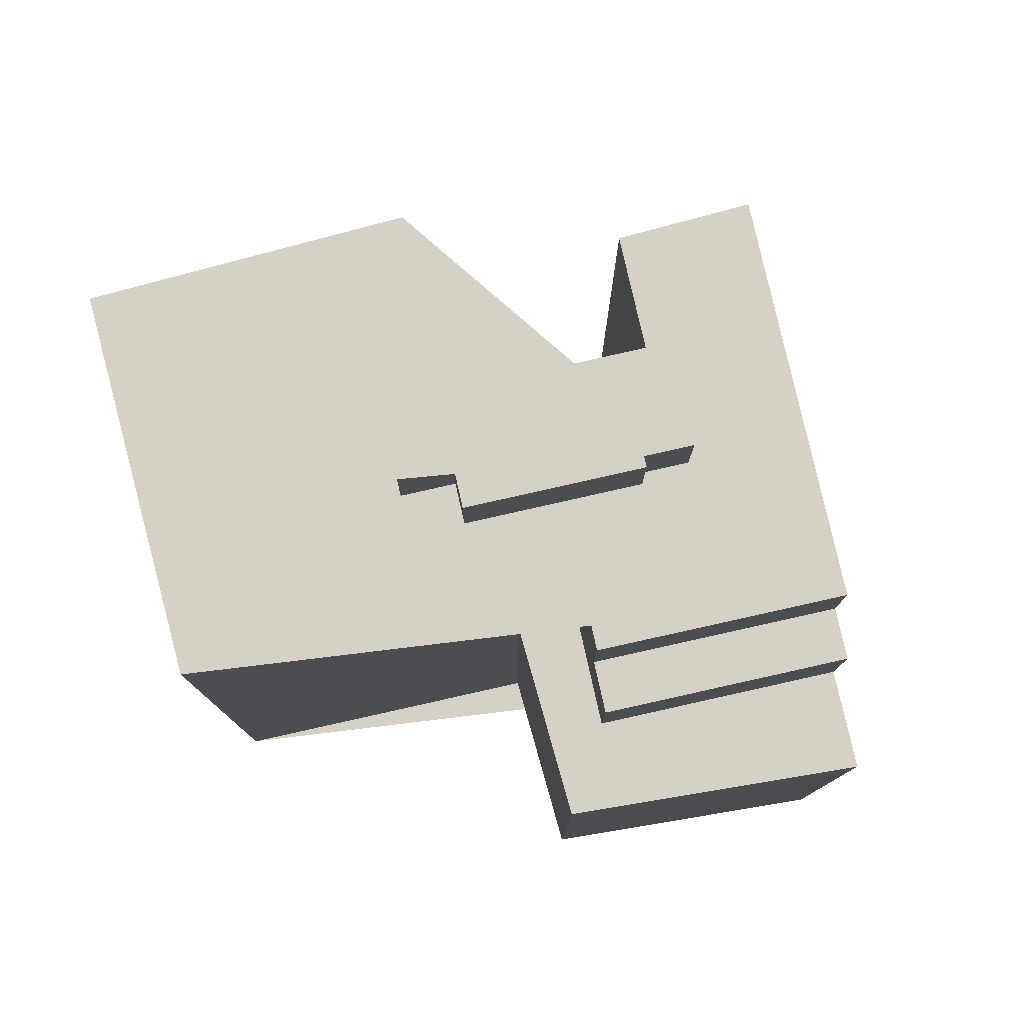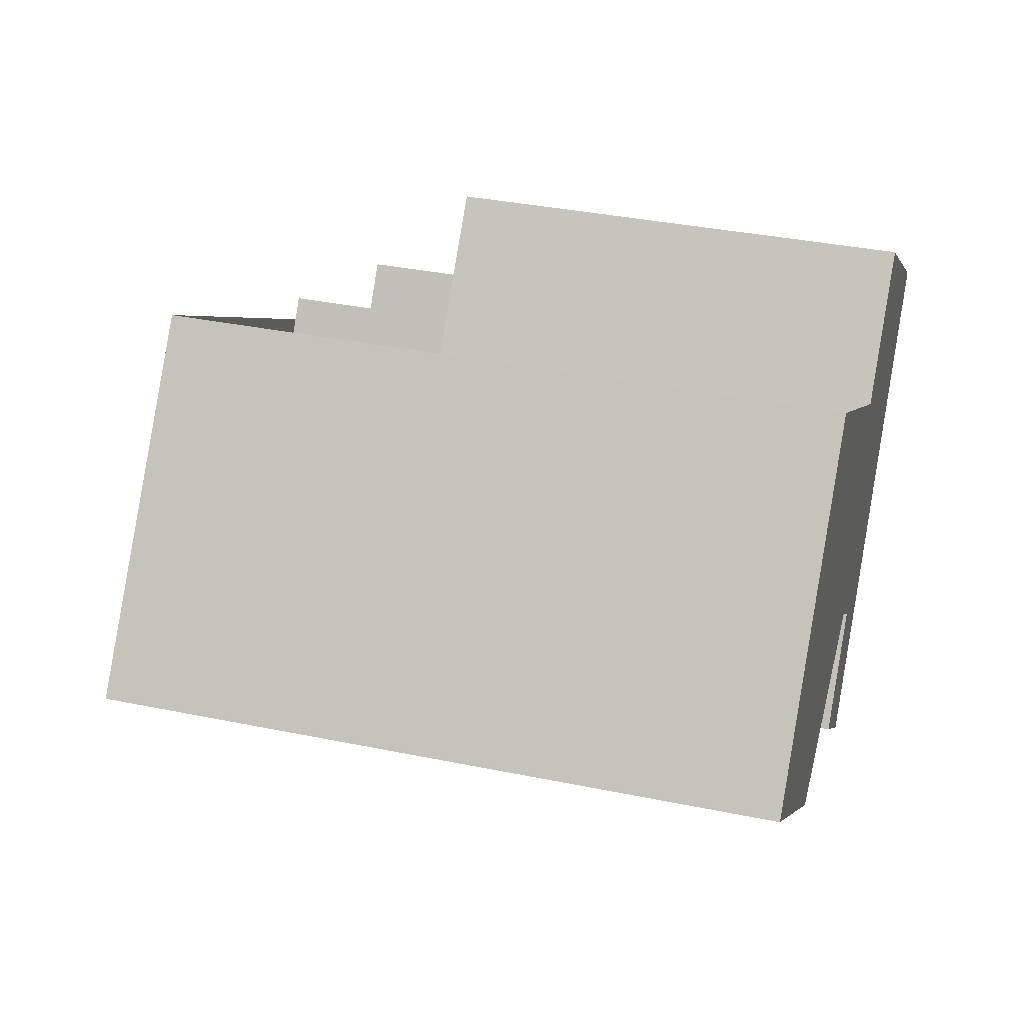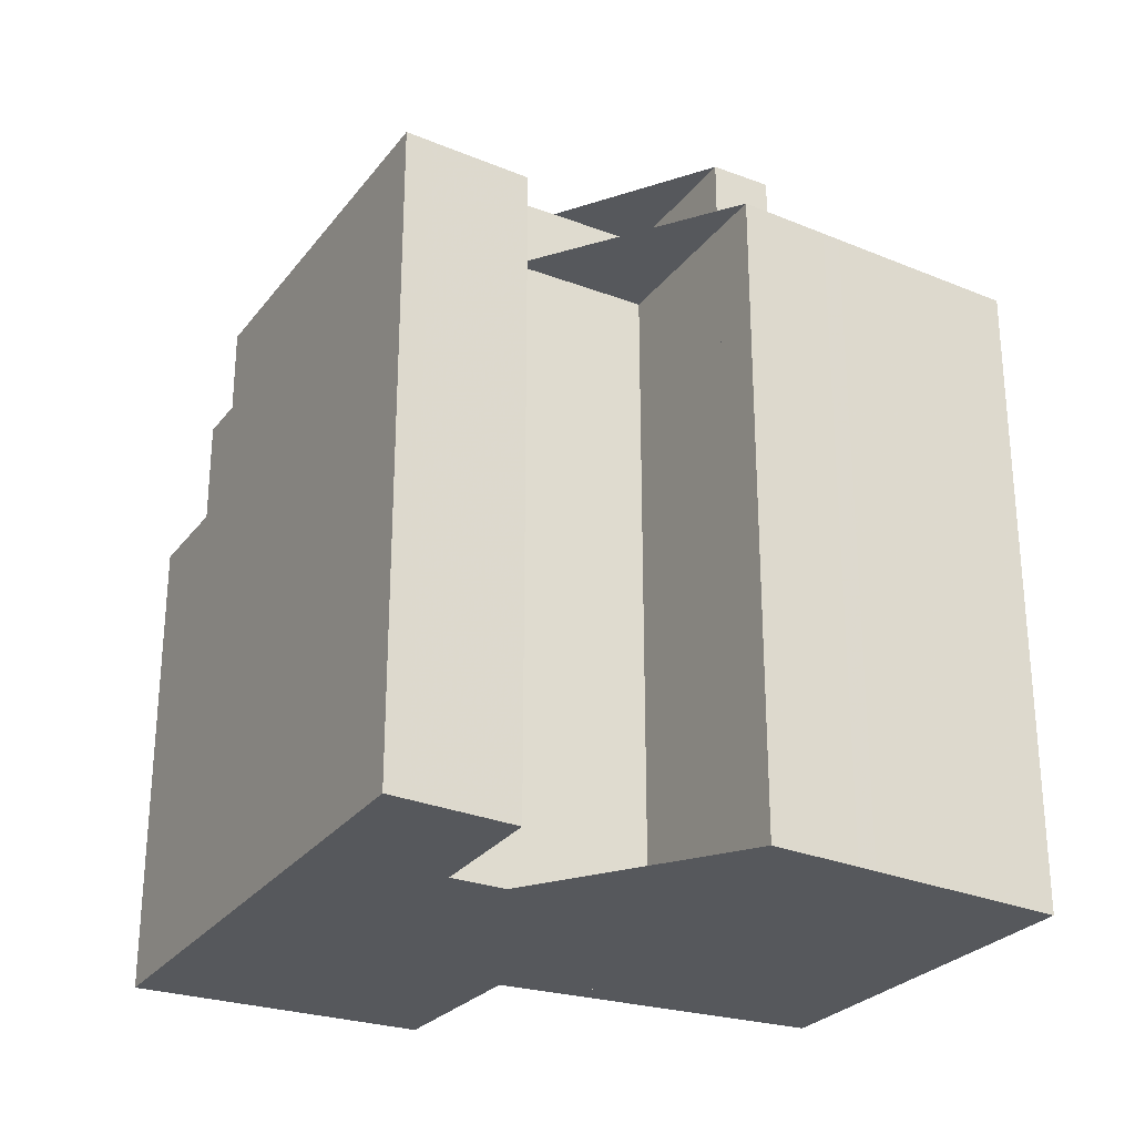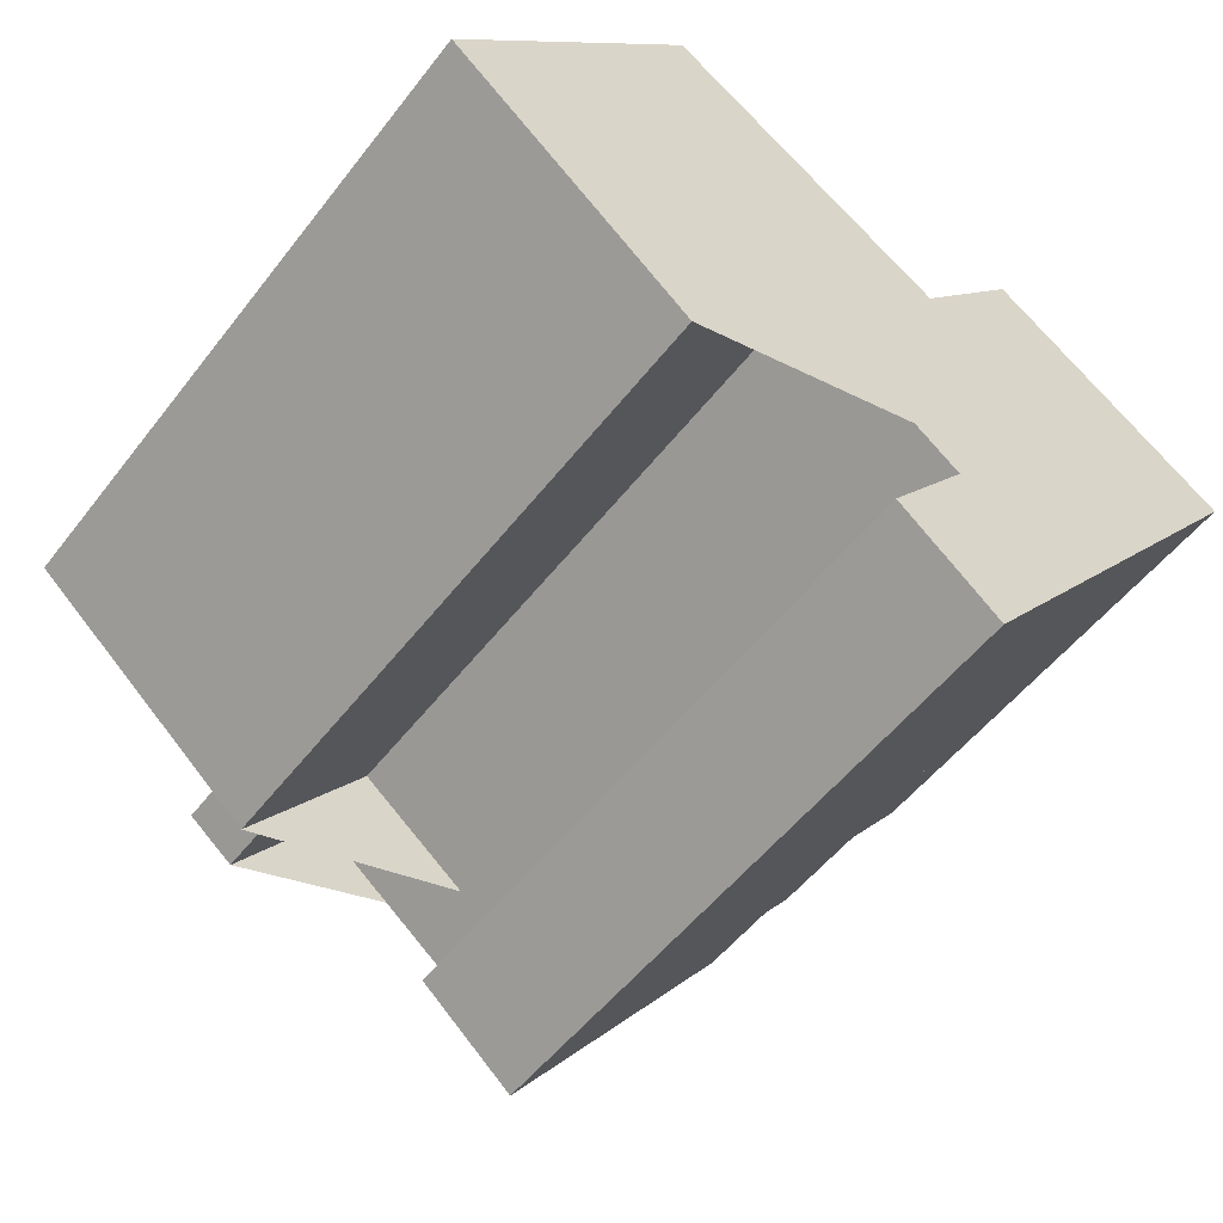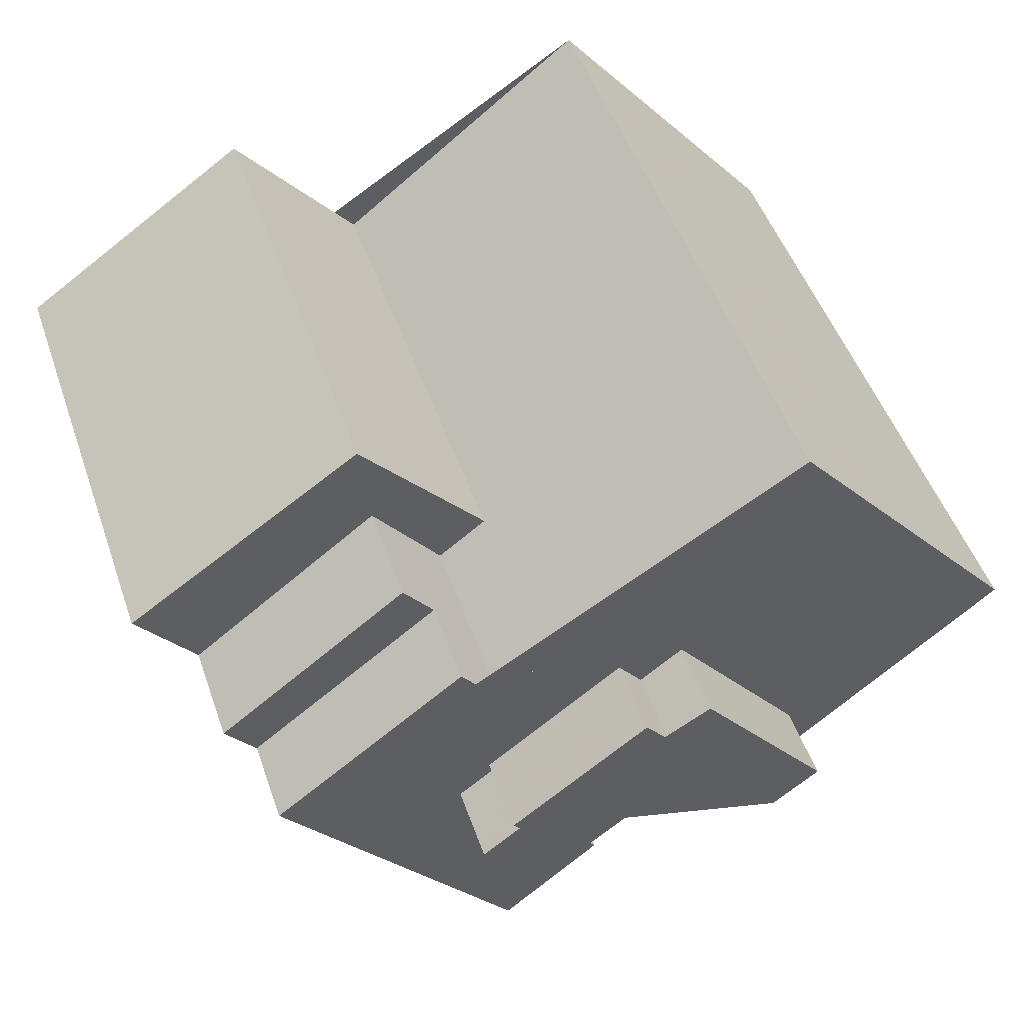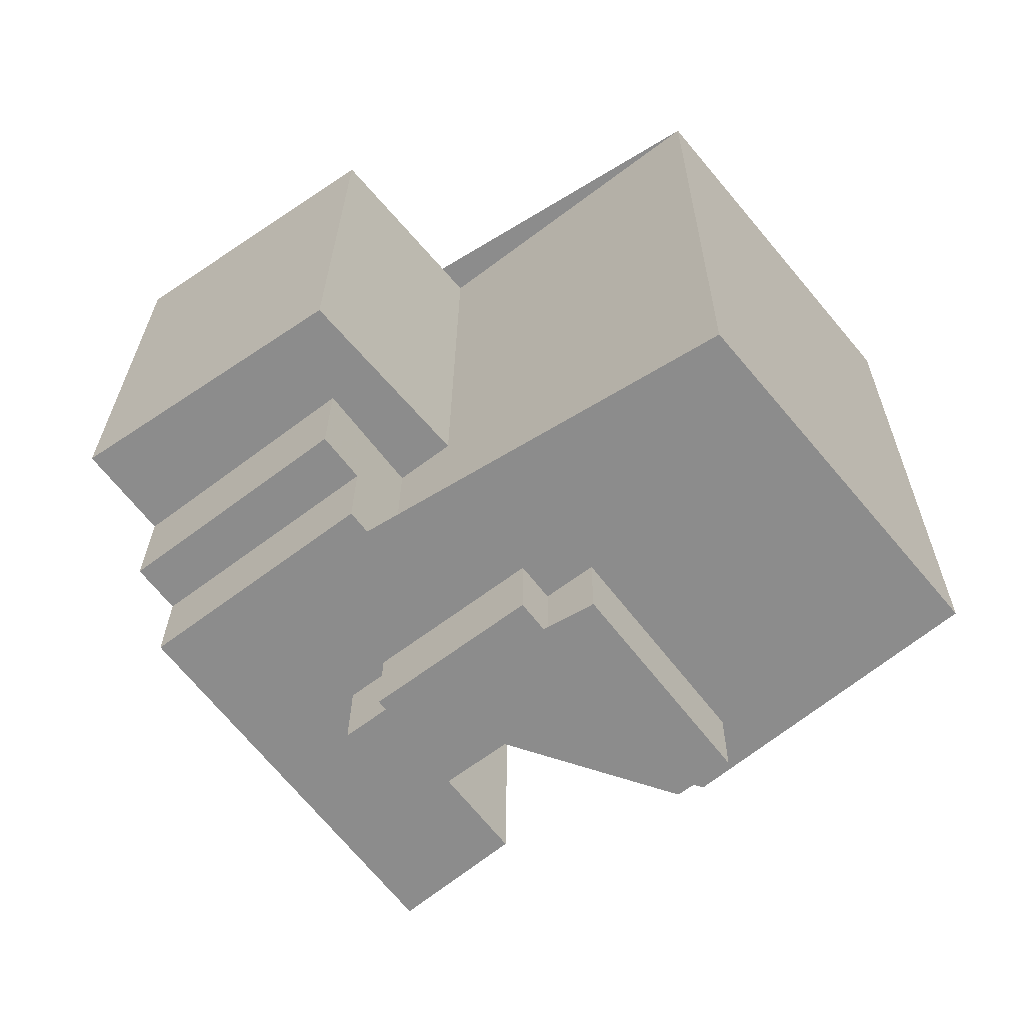
<metadata>
{"format":"obj","ext":"obj","renderer":"f3d","projection":"perspective","resolution":1024,"background":"white","views":[{"elev":79.0,"azim":24.8,"up":"+Y"},{"elev":36.7,"azim":-75.1,"up":"+Z"},{"elev":-28.1,"azim":-172.1,"up":"+Y"},{"elev":-52.8,"azim":-36.7,"up":"+Z"},{"elev":49.6,"azim":161.0,"up":"+Z"},{"elev":25.7,"azim":-179.6,"up":"+Z"}]}
</metadata>
<code>
v 651.6 -266.3 89.17
v 652.7 -266.3 90.58
v 653.8 -266.3 92
v 655.9 -266.3 94.77
v 647.8 -266.3 100.3
v 647.3 -266.3 100.6
v 642.8 -266.3 95.31
v 633.7 -266.3 102.3
v 629.3 -266.3 97.1
v 625.1 -266.3 92.07
v 625.1 -266.3 92.02
v 630.5 -266.3 87.44
v 631 -266.3 87.02
v 633.5 -266.3 84.91
v 634.6 -266.3 86.34
v 637.8 -266.3 90.49
v 643.5 -266.3 86.16
v 640.6 -266.3 82.46
v 643.5 -266.3 80.05
v 644.2 -266.3 79.48
v 655.9 -249.7 94.77
v 647.8 -249.7 100.3
v 647.3 -249.7 100.6
v 642.8 -249.7 95.31
v 644.5 -249.7 94.01
v 645.9 -249.7 95.78
v 646.9 -249.7 97.2
v 653.8 -249.7 92
v 653.8 -246 92
v 646.9 -246 97.2
v 645.9 -246 95.78
v 652.7 -246 90.58
v 646 -240.3 88.67
v 644.7 -240.3 89.7
v 644.9 -240.3 90
v 640 -240.3 93.74
v 639.2 -240.3 92.63
v 637.7 -240.3 93.78
v 633 -240.3 87.63
v 634.6 -240.3 86.34
v 637.8 -240.3 90.49
v 643.5 -240.3 86.16
v 643.9 -240.3 85.87
v 651.6 -243 89.17
v 652.7 -243 90.58
v 645.9 -243 95.78
v 644.5 -243 94.01
v 642.8 -243 95.31
v 633.7 -243 102.3
v 629.3 -243 97.1
v 625.1 -243 92.07
v 625.1 -243 92.02
v 630.5 -243 87.44
v 631 -243 87.02
v 633.5 -243 84.91
v 634.6 -243 86.34
v 633 -243 87.63
v 637.7 -243 93.78
v 639.2 -243 92.63
v 640 -243 93.74
v 644.9 -243 90
v 644.7 -243 89.7
v 646 -243 88.67
v 643.9 -243 85.87
v 643.5 -243 86.16
v 640.6 -243 82.46
v 643.5 -243 80.05
v 644.2 -243 79.48
g CityEngineShapeMaterial_752
f 2 1 20 19 18 17 16 15 14 13 12 11 10 9 8 7 6 5 4 3
f 22 21 28 27 26 25 24 23
f 30 29 32 31
f 34 33 43 42 41 40 39 38 37 36 35
f 45 44 68 67 66 65 64 63 62 61 60 59 58 57 56 55 54 53 52 51 50 49 48 47 46
f 43 64 65 42
f 64 63 33 43
f 63 62 34 33
f 62 61 35 34
f 61 60 36 35
f 37 59 60 36
f 59 58 38 37
f 39 57 58 38
f 40 56 57 39
f 32 31 46 45
f 28 27 30 29
f 31 26 27 30
f 47 25 26 46
f 25 24 48 47
f 1 20 68 44
f 20 19 67 68
f 19 18 66 67
f 18 17 65 66
f 17 16 41 42
f 16 15 40 41
f 15 14 55 56
f 14 13 54 55
f 13 12 53 54
f 12 11 52 53
f 11 10 51 52
f 10 9 50 51
f 9 8 49 50
f 8 7 48 49
f 7 6 23 24
f 6 5 22 23
f 5 4 21 22
f 4 3 28 21
f 3 2 32 29
f 2 1 44 45

</code>
